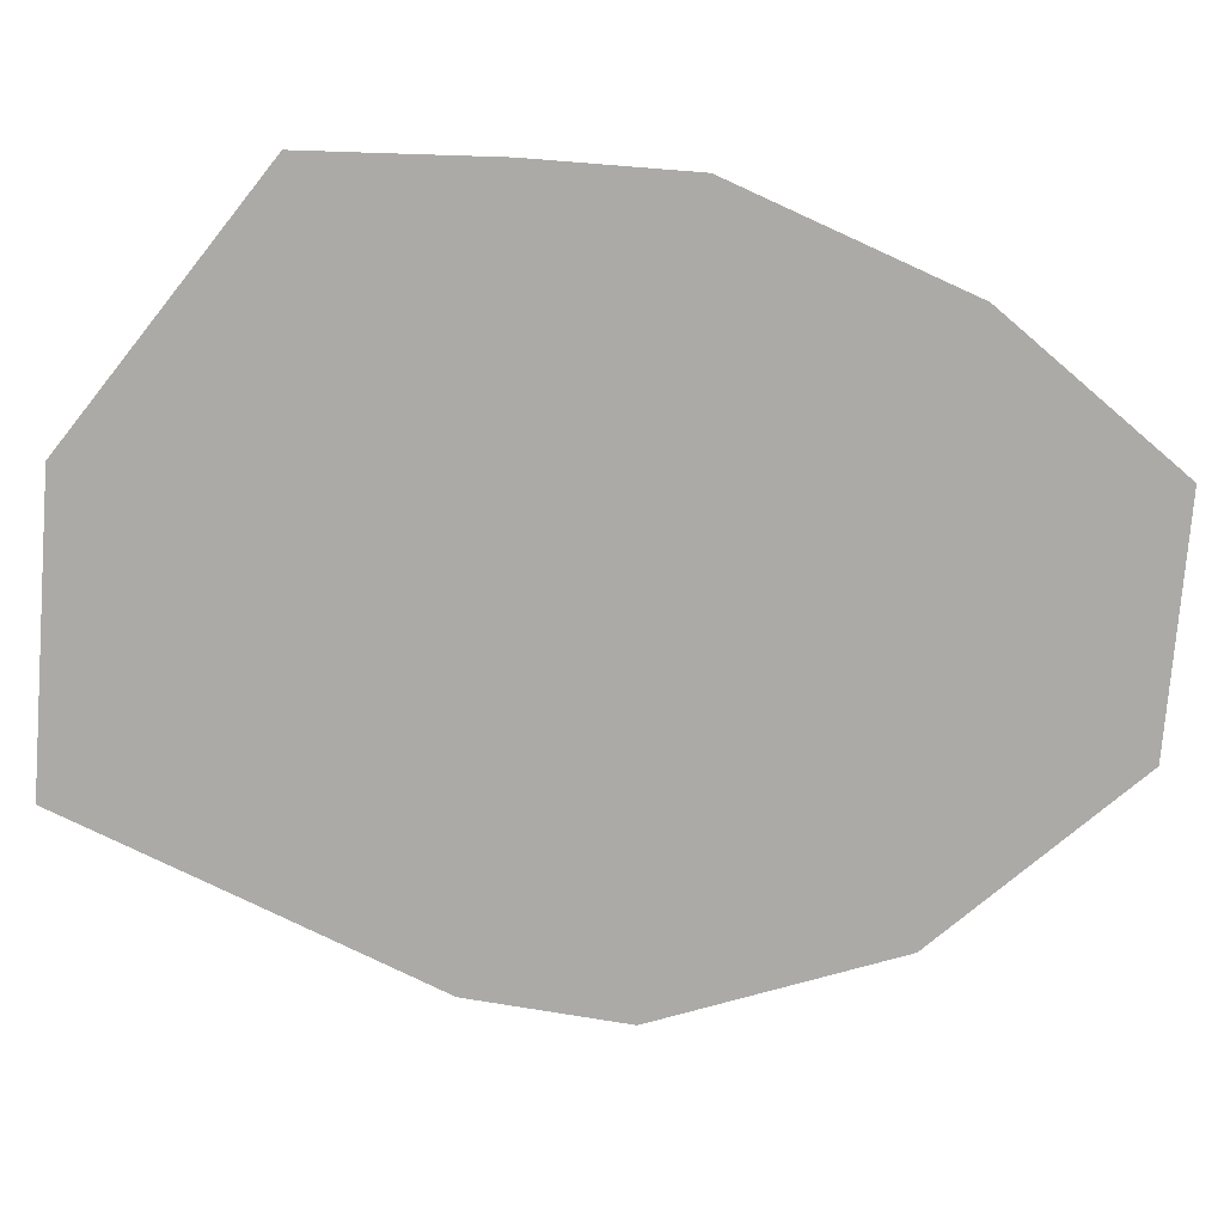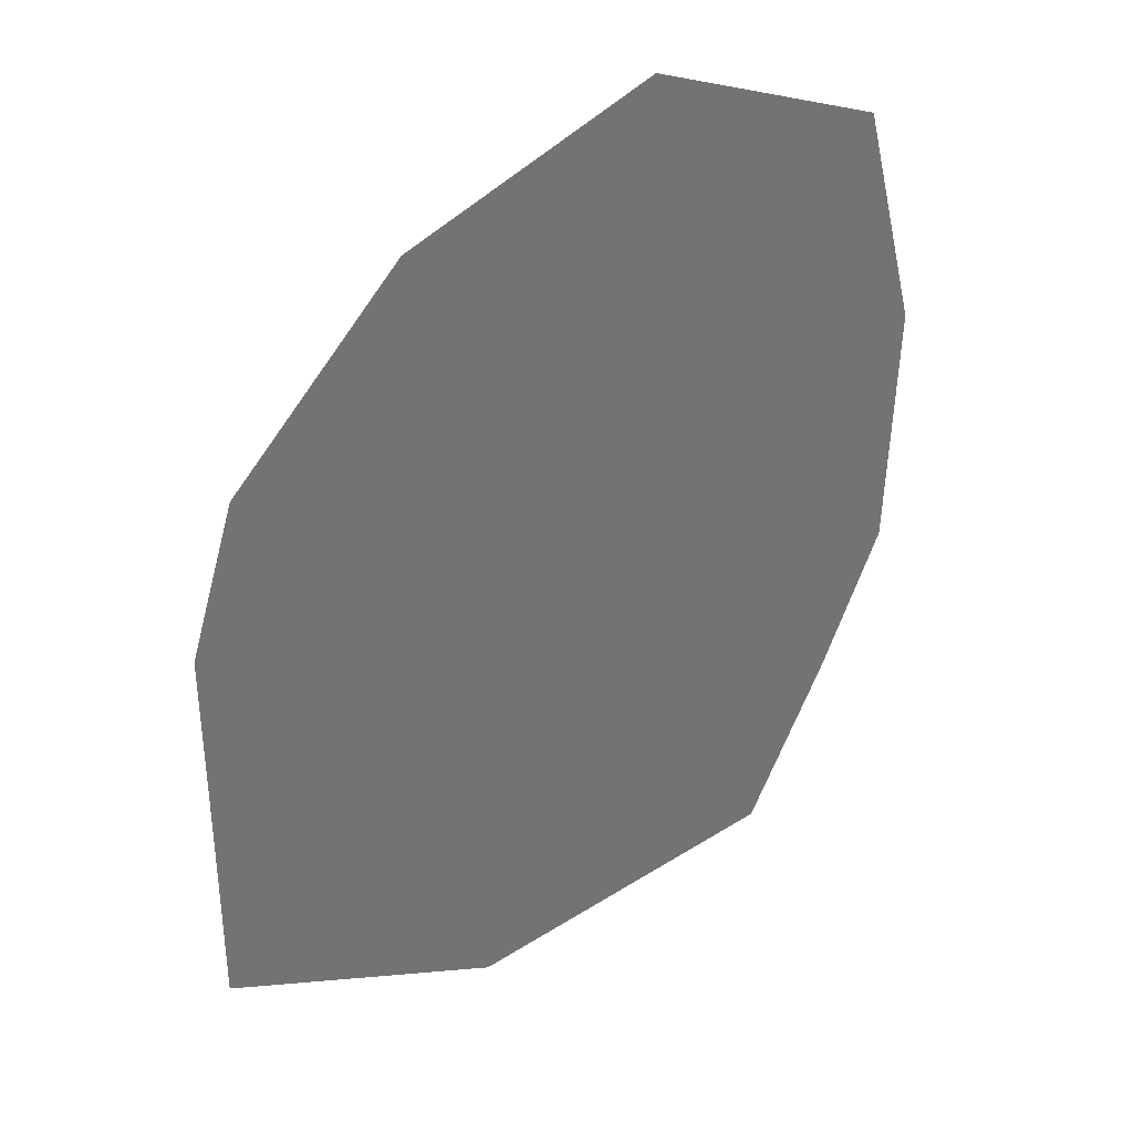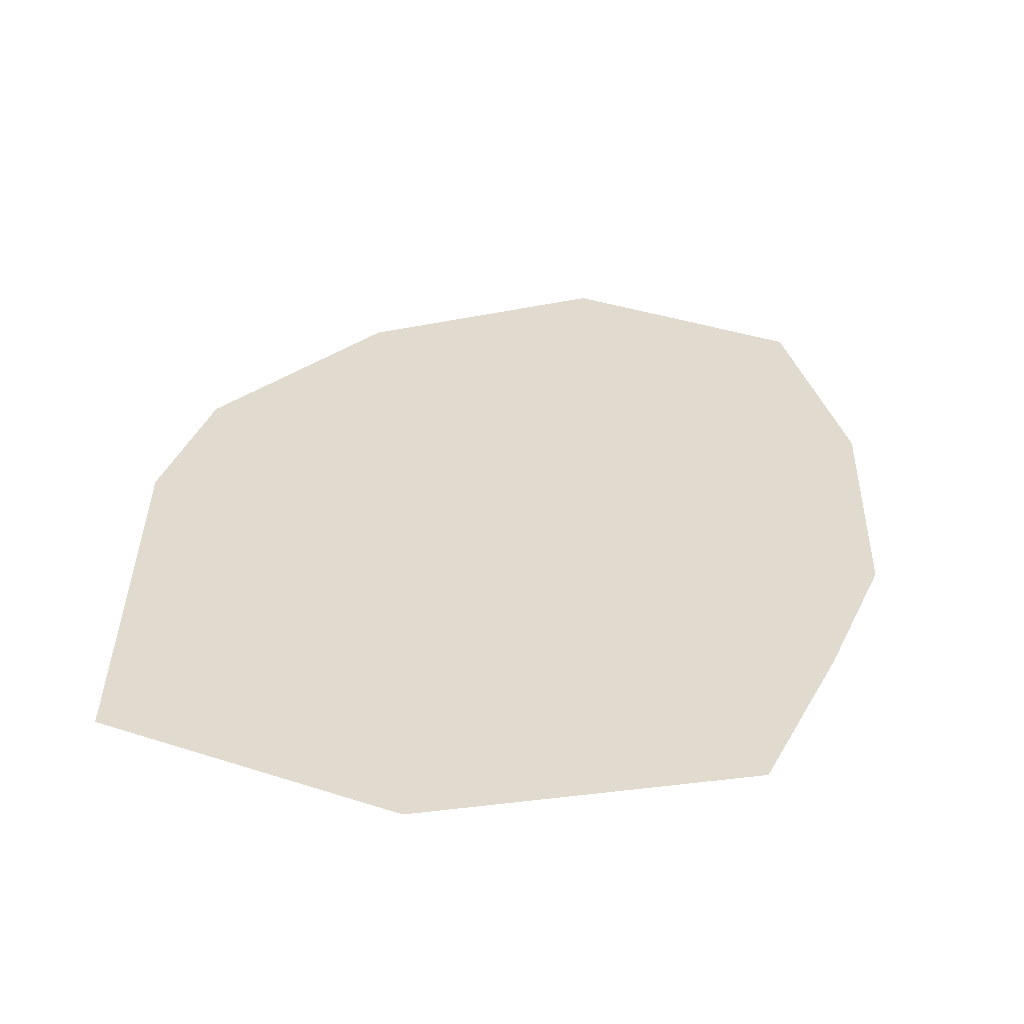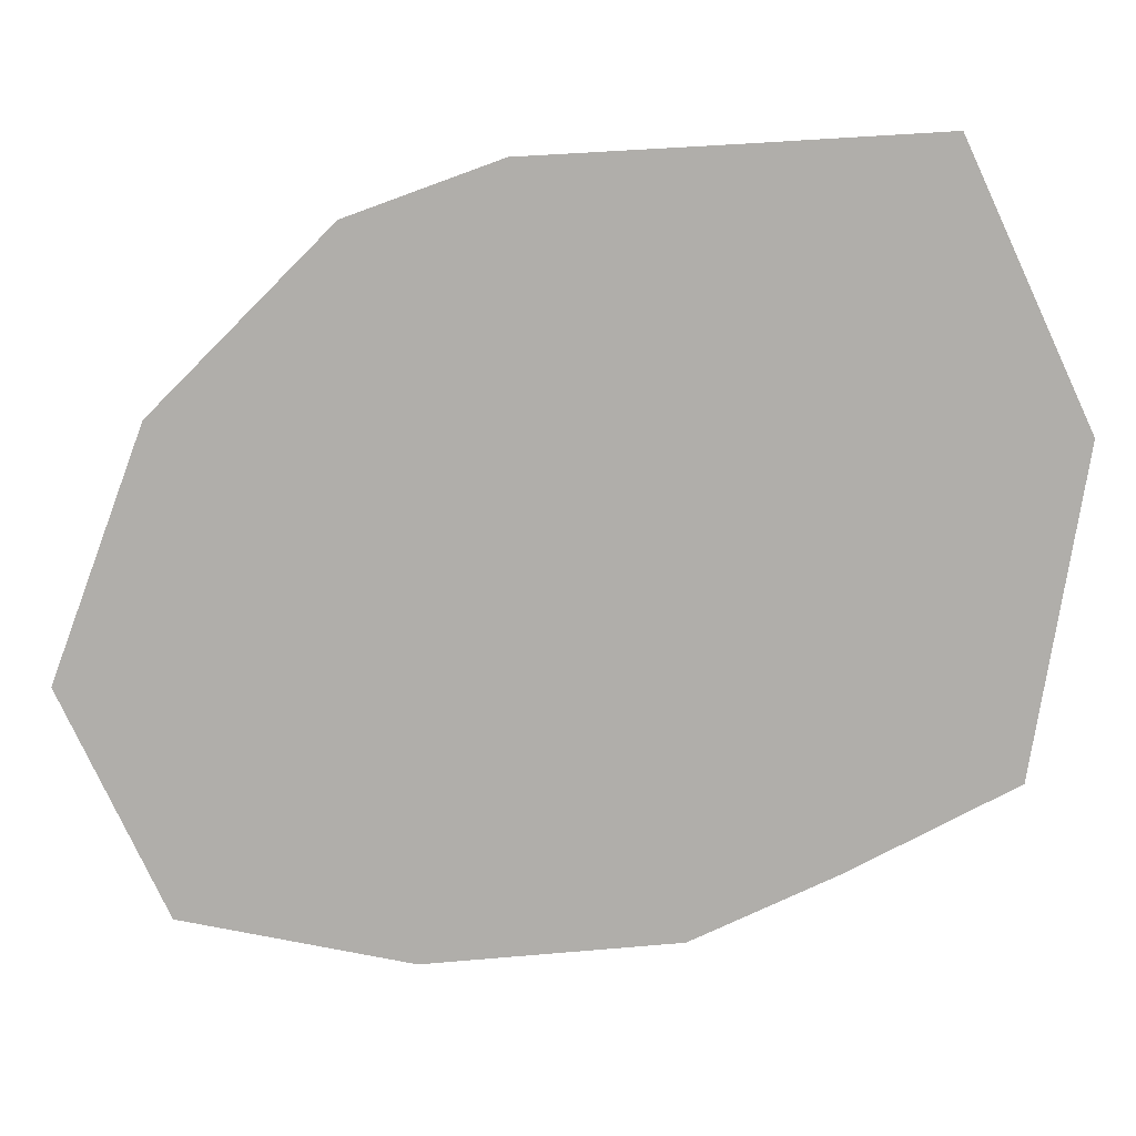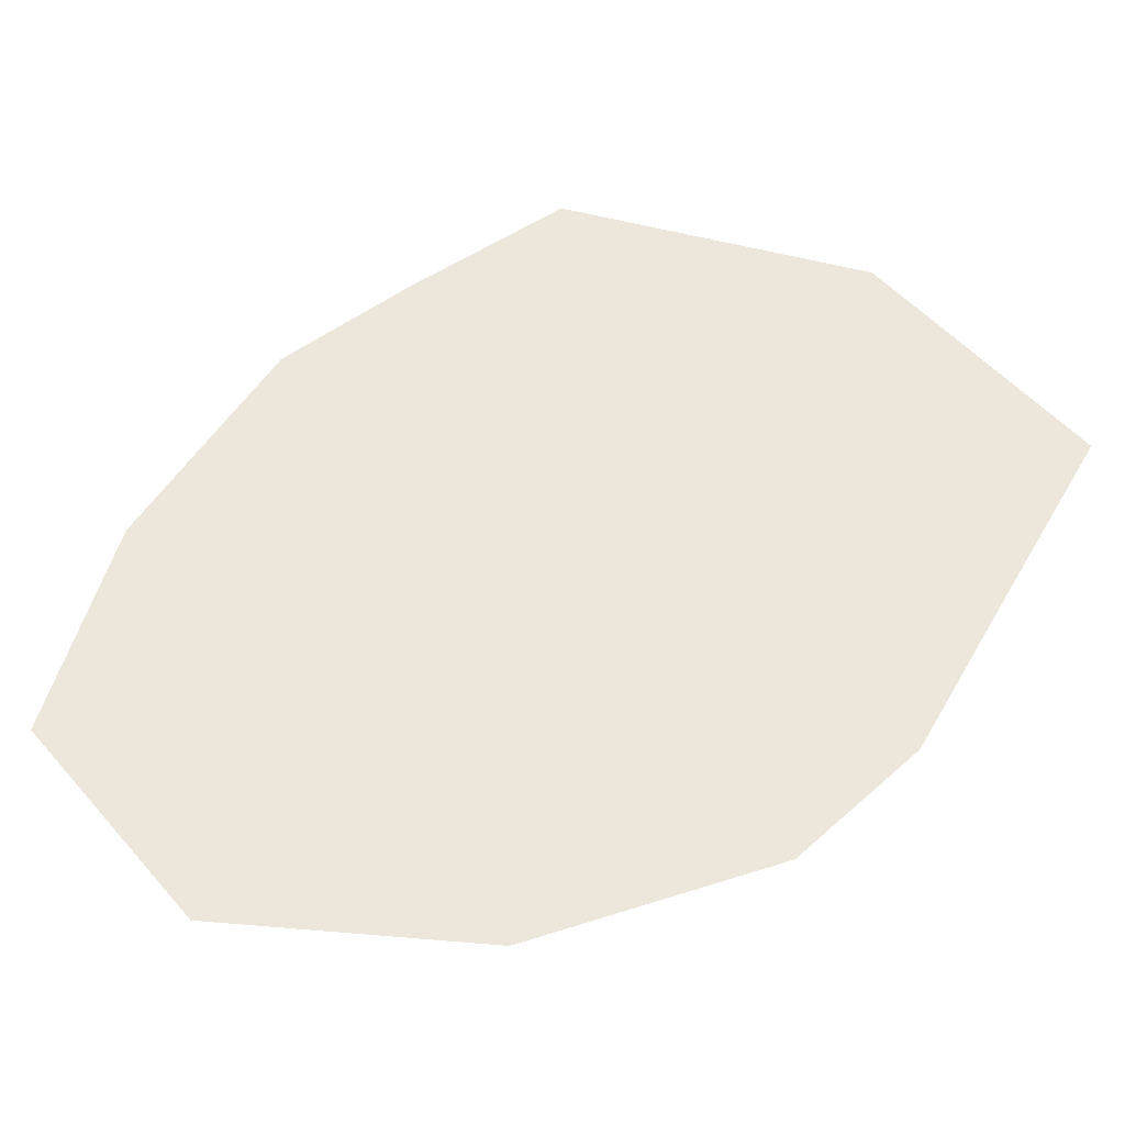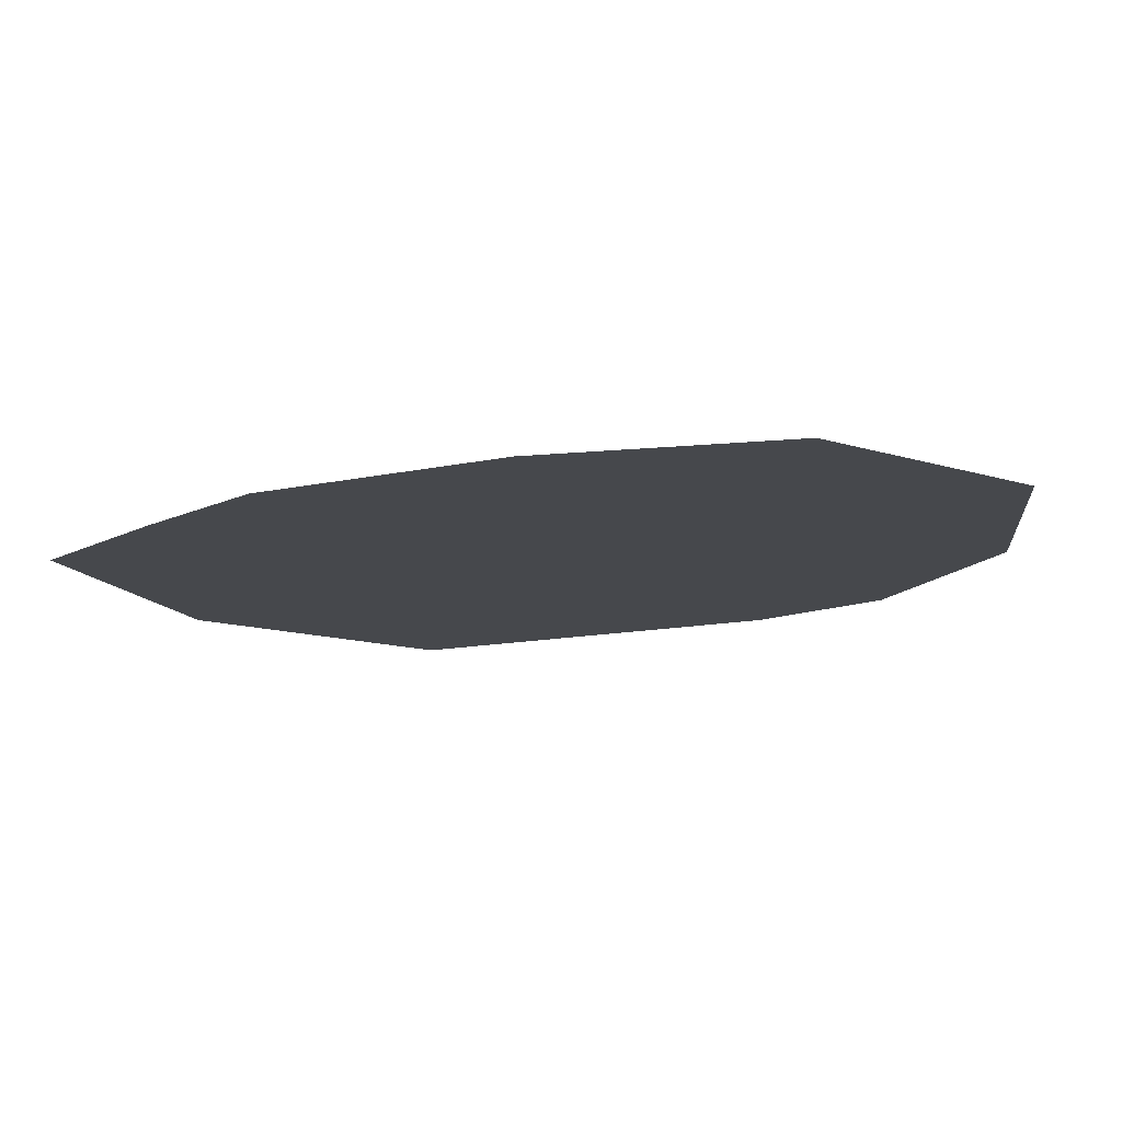
<metadata>
{"format":"obj","ext":"obj","renderer":"f3d","projection":"perspective","resolution":1024,"background":"white","views":[{"elev":-75.7,"azim":63.6,"up":"+Z"},{"elev":36.4,"azim":-29.8,"up":"+Y"},{"elev":-56.9,"azim":-2.4,"up":"+Y"},{"elev":-77.9,"azim":-86.9,"up":"+Z"},{"elev":51.2,"azim":-151.2,"up":"+Z"},{"elev":-11.4,"azim":118.5,"up":"+Z"}]}
</metadata>
<code>
g wing_MDL
v -0.8641 -1.803 0
v -0.4829 -1.132 0
v 0.9455 -1.706 0
v -0.3898 -1.993 0
v -0.153 -0.4182 0
v 1.272 -0.991 0
v 1.52 -0.3739 0
v 0.06779 0.2097 0
v 1.554 0.6794 2.98e-08
v 0.4402 1.127 2.98e-08
v 1.316 1.621 0
v 0.7532 1.847 0
v -0.6515 1.566 0
v 0.3586 2.006 0
v -1.356 0.7819 -1.49e-08
v -1.55 0.1433 0
v -1.552 -0.7028 0
v -1.555 -1.525 0
g wing_MDL_0
f 3 2 1
f 4 3 1
f 5 2 3
f 6 5 3
f 6 7 5
f 7 8 5
f 7 9 8
f 9 10 8
f 9 11 10
f 11 12 10
f 10 12 13
f 12 14 13
f 10 13 15
f 8 10 15
f 8 15 16
f 5 8 16
f 5 16 17
f 2 5 17
f 2 17 18
f 1 2 18

</code>
